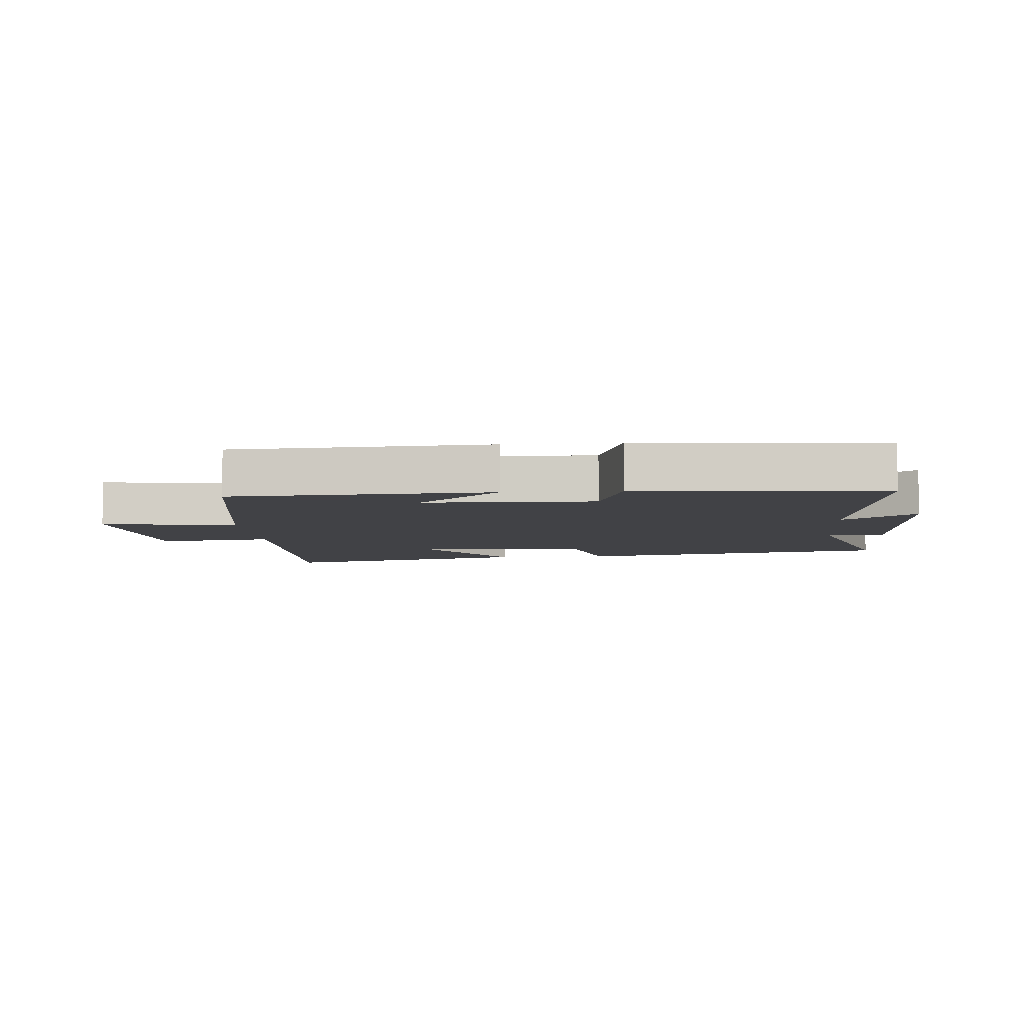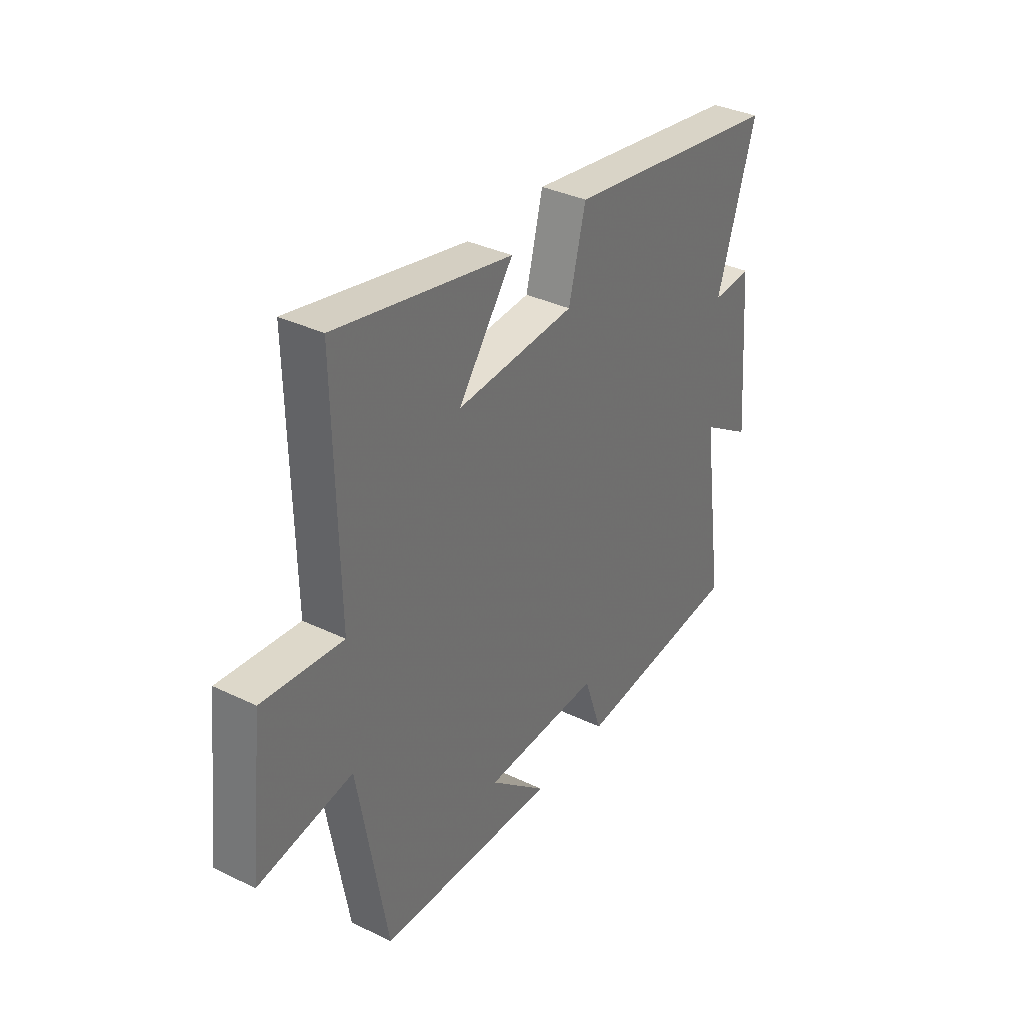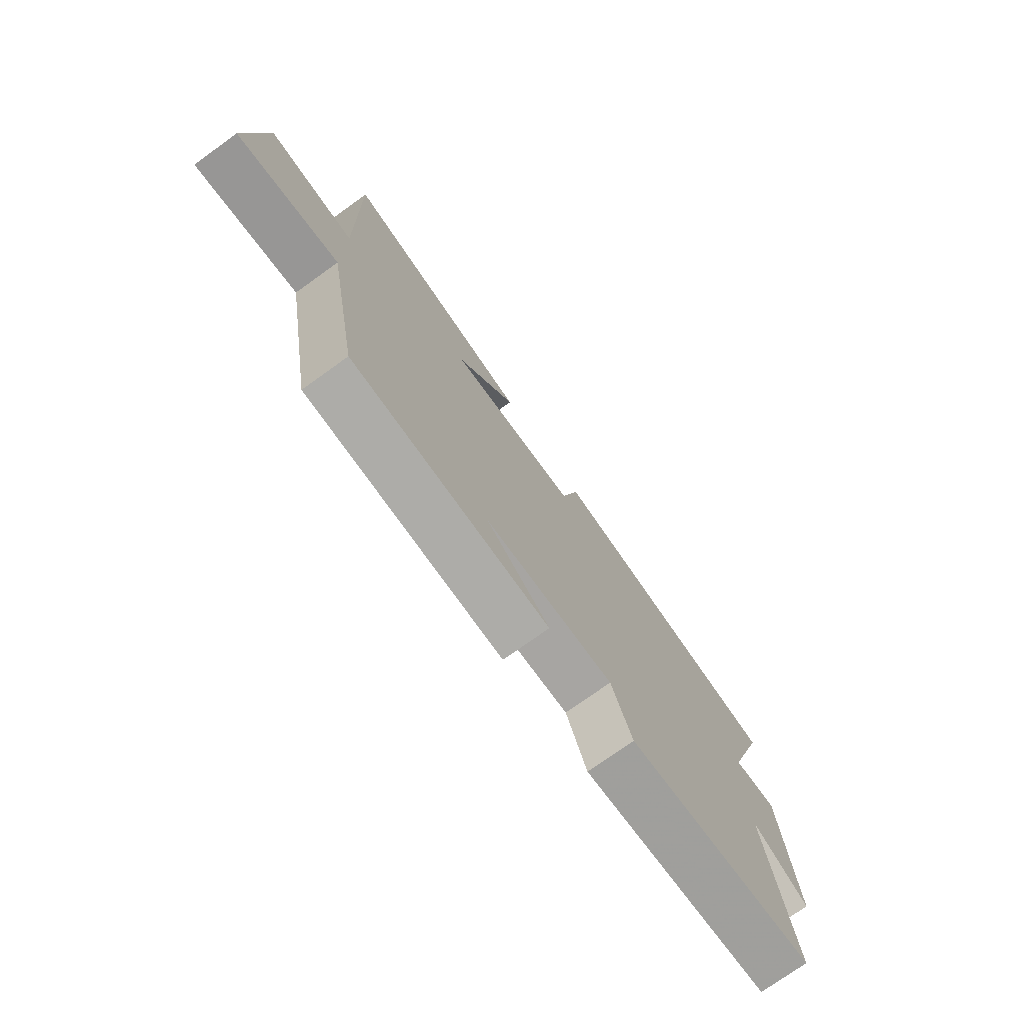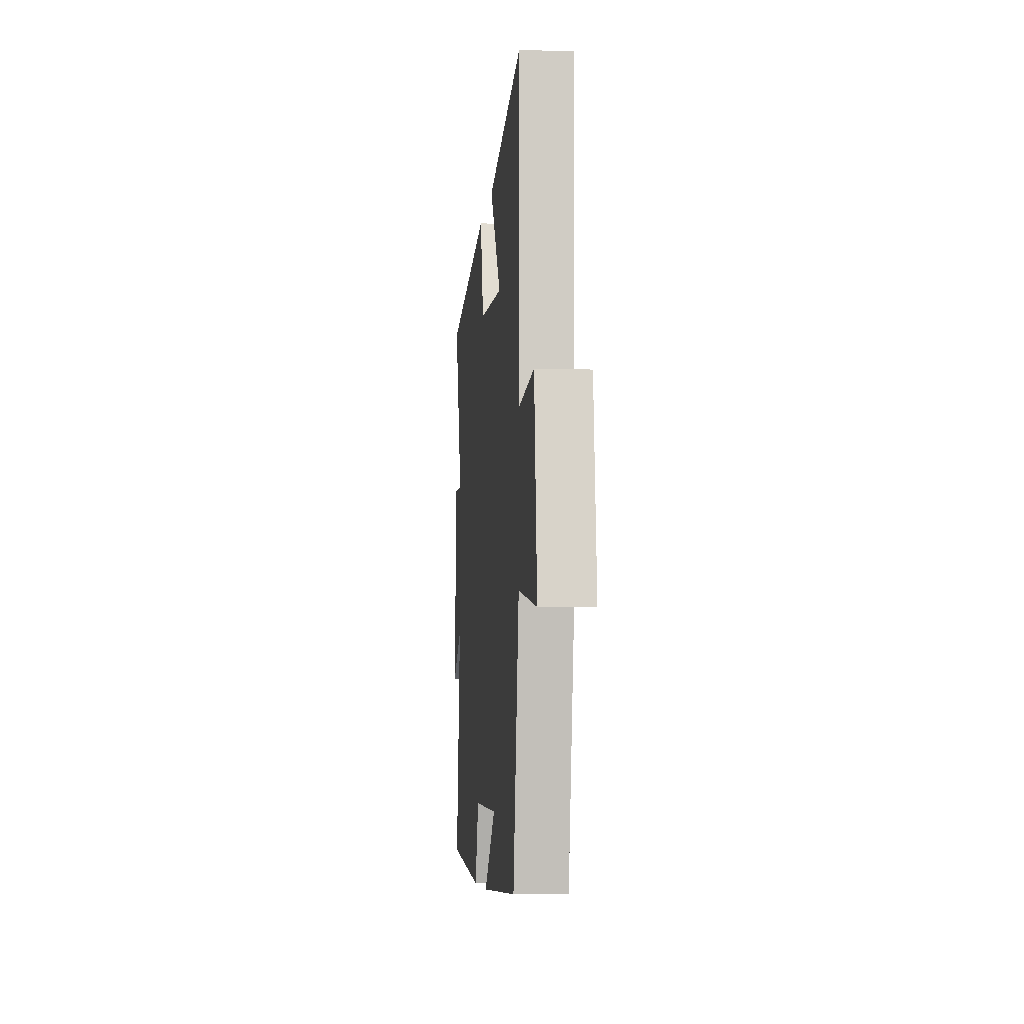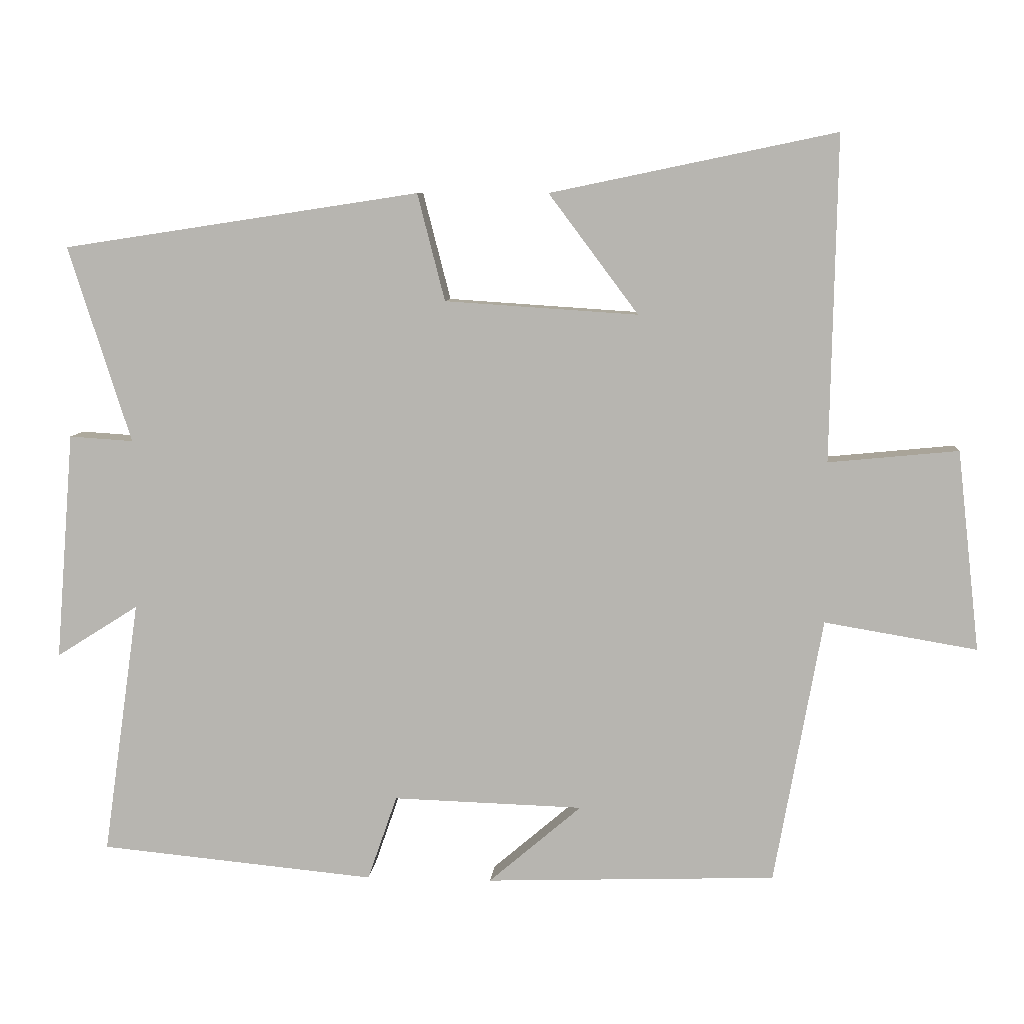
<metadata>
{"format":"obj","ext":"obj","renderer":"f3d","projection":"perspective","resolution":1024,"background":"white","views":[{"elev":-6.7,"azim":-175.0,"up":"+Y"},{"elev":35.2,"azim":122.7,"up":"+Z"},{"elev":-75.2,"azim":125.7,"up":"+Z"},{"elev":-6.4,"azim":84.5,"up":"+Z"},{"elev":7.9,"azim":4.9,"up":"+Z"}]}
</metadata>
<code>
v 0.432 0.07 -0.485
v 0.02 0.07 -0.5
v 0.152 0.07 -0.387
v -0.118 0.07 -0.379
v -0.16 0.07 -0.5
v -0.552 0.07 -0.463
v -0.5 0.07 -0.1
v -0.617 0.07 -0.174
v -0.591 0.07 0.15
v -0.5 0.07 0.144
v -0.589 0.07 0.423
v -0.082 0.07 0.5
v -0.043 0.07 0.348
v 0.231 0.07 0.33
v 0.104 0.07 0.5
v 0.509 0.07 0.584
v 0.5 0.07 0.123
v 0.684 0.07 0.141
v 0.716 0.07 -0.143
v 0.5 0.07 -0.107
v 0.432 0 -0.485
v 0.02 0 -0.5
v 0.152 0 -0.387
v -0.118 0 -0.379
v -0.16 0 -0.5
v -0.552 0 -0.463
v -0.5 0 -0.1
v -0.617 0 -0.174
v -0.591 0 0.15
v -0.5 0 0.144
v -0.589 0 0.423
v -0.082 0 0.5
v -0.043 0 0.348
v 0.231 0 0.33
v 0.104 0 0.5
v 0.509 0 0.584
v 0.5 0 0.123
v 0.684 0 0.141
v 0.716 0 -0.143
v 0.5 0 -0.107
f 17 18 19 20
f 17 20 1
f 14 15 16 17
f 13 14 17 1
f 10 11 12 13
f 10 13 1
f 7 8 9 10
f 7 10 1
f 4 5 6 7
f 3 4 7
f 3 7 1
f 1 2 3
f 40 39 38 37
f 21 40 37
f 37 36 35 34
f 21 37 34 33
f 33 32 31 30
f 21 33 30
f 30 29 28 27
f 21 30 27
f 27 26 25 24
f 27 24 23
f 21 27 23
f 23 22 21
f 1 21 22 2
f 2 22 23 3
f 3 23 24 4
f 4 24 25 5
f 5 25 26 6
f 6 26 27 7
f 7 27 28 8
f 8 28 29 9
f 9 29 30 10
f 10 30 31 11
f 11 31 32 12
f 12 32 33 13
f 13 33 34 14
f 14 34 35 15
f 15 35 36 16
f 16 36 37 17
f 17 37 38 18
f 18 38 39 19
f 19 39 40 20
f 20 40 21 1

</code>
